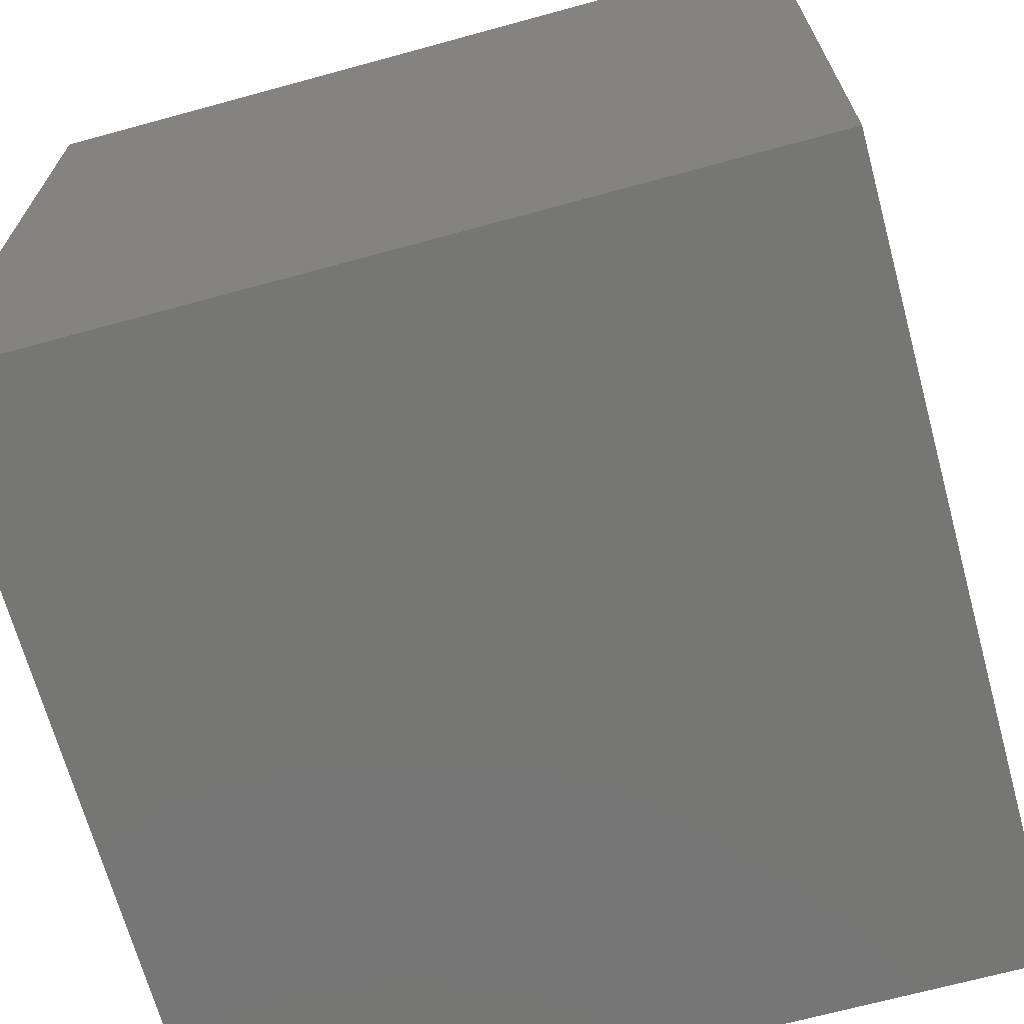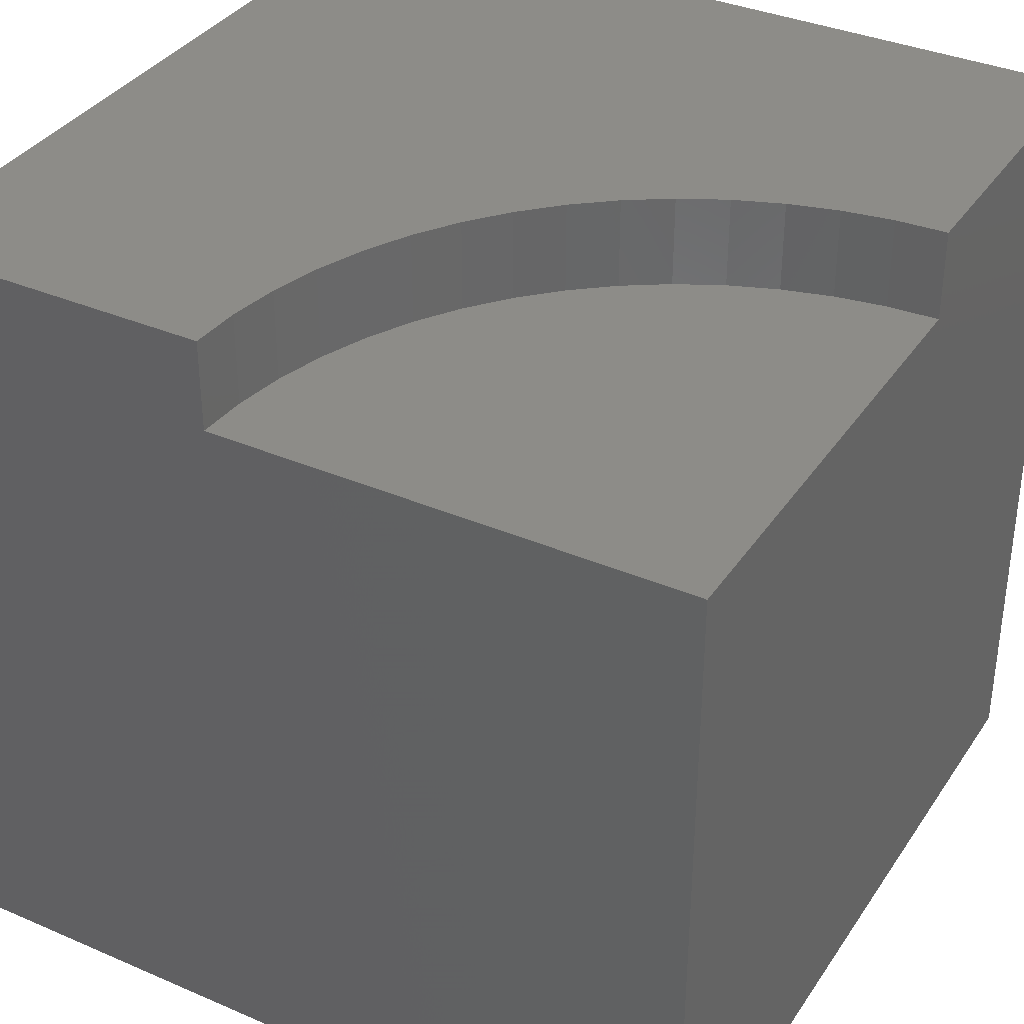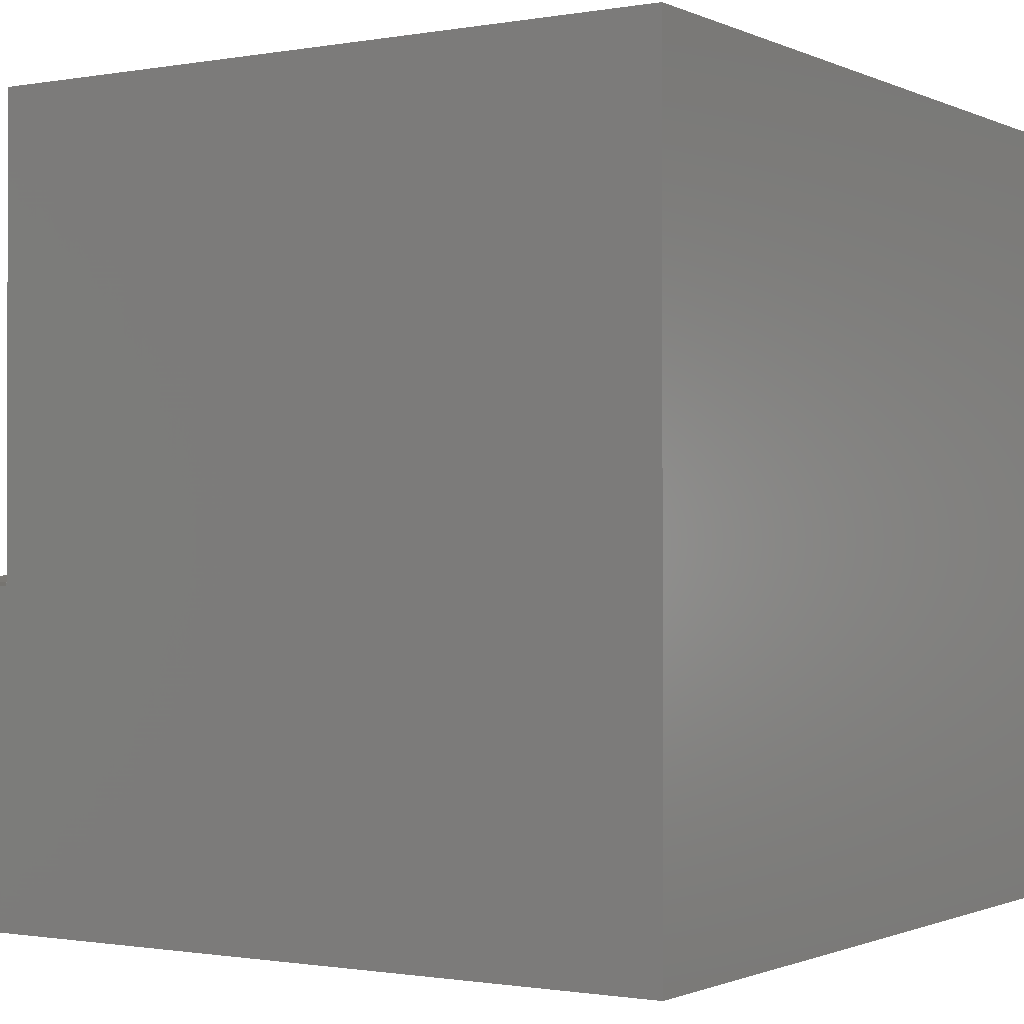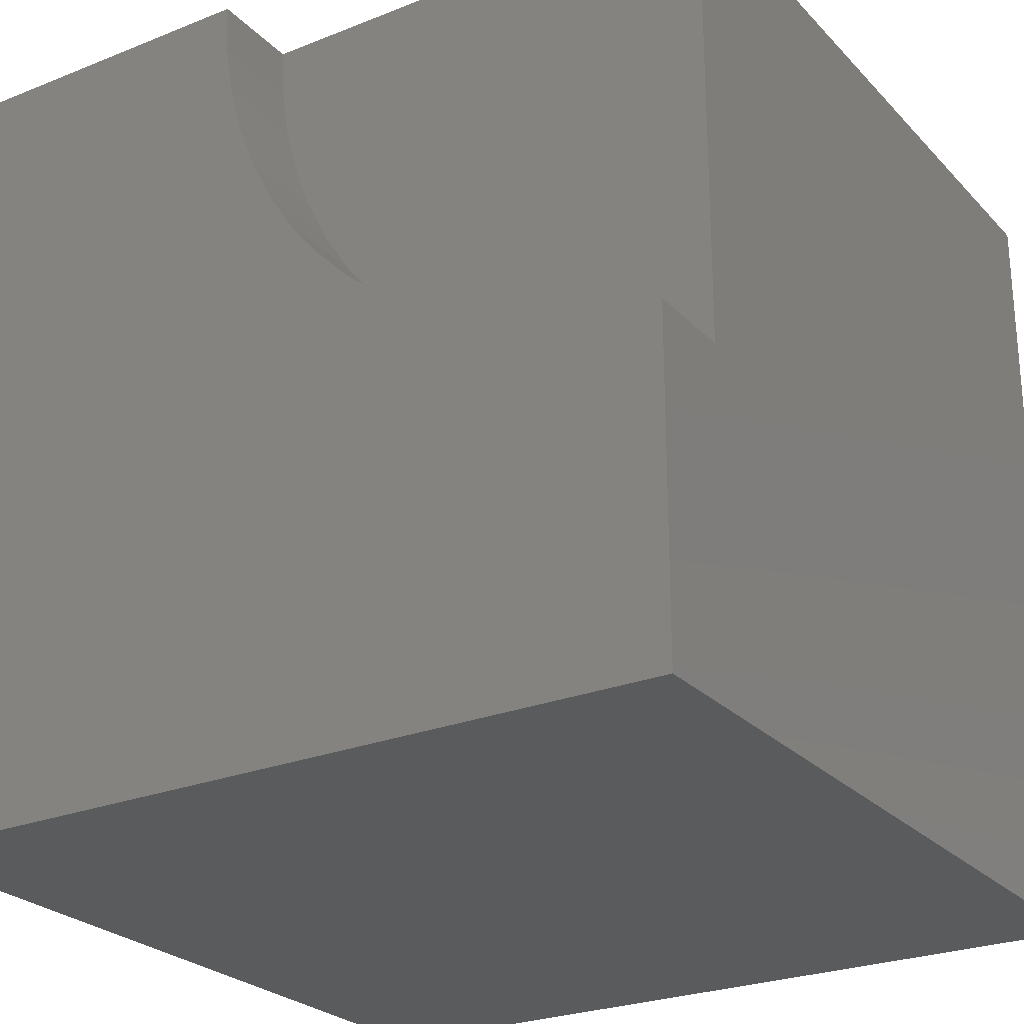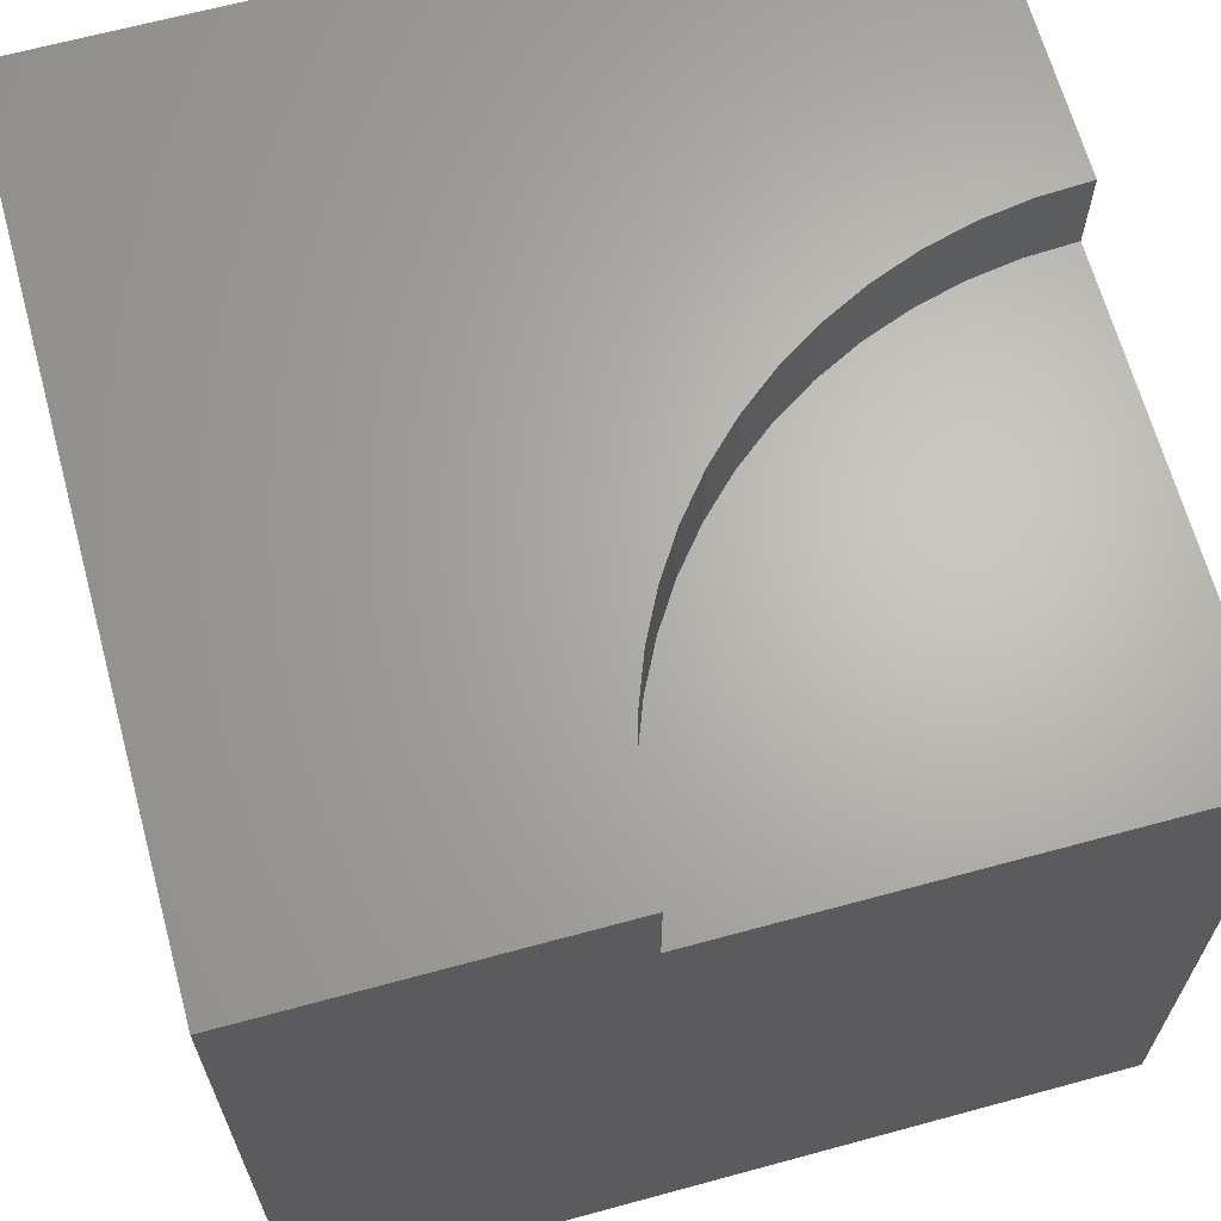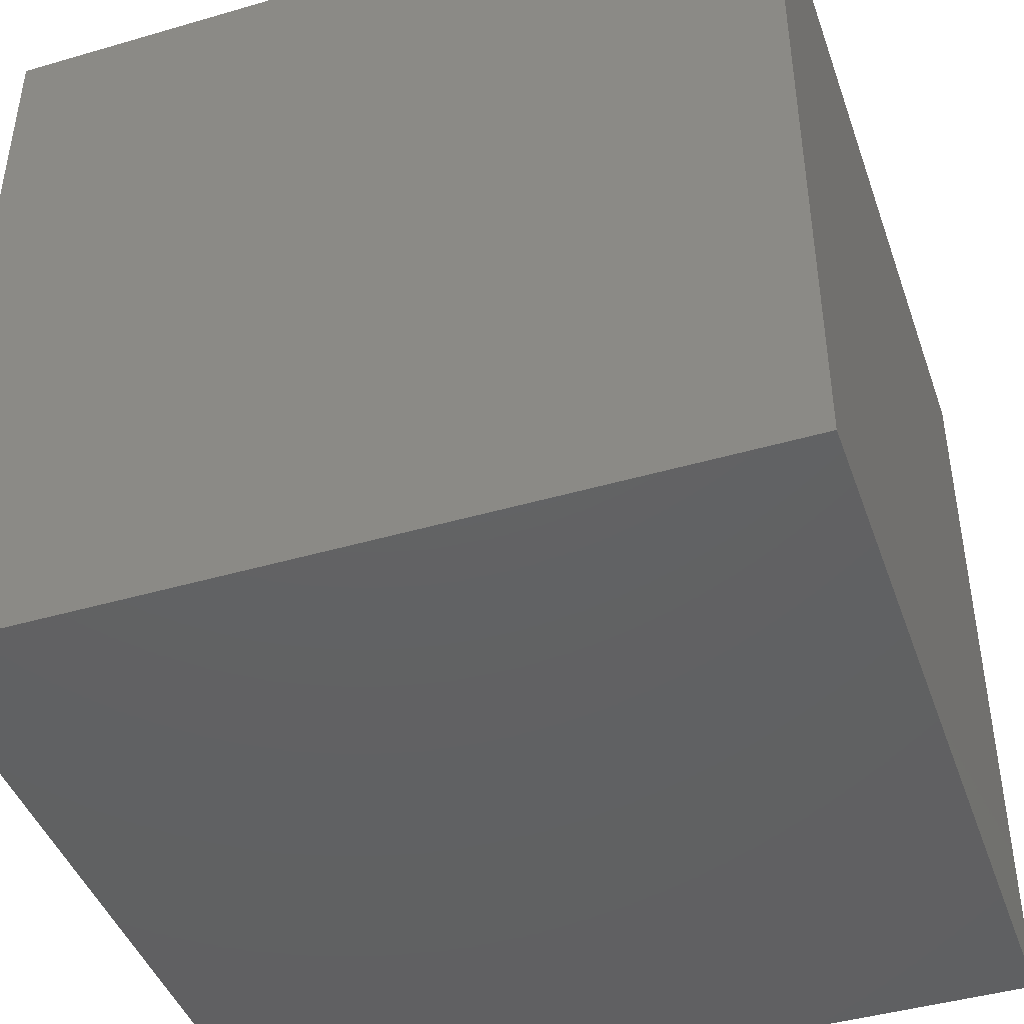
<metadata>
{"format":"stl","ext":"stl","renderer":"f3d","projection":"perspective","resolution":1024,"background":"white","views":[{"elev":-68.4,"azim":-74.7,"up":"+Y"},{"elev":35.9,"azim":119.5,"up":"+Z"},{"elev":-1.0,"azim":122.7,"up":"+Y"},{"elev":-25.6,"azim":32.6,"up":"+Y"},{"elev":65.7,"azim":74.7,"up":"+Z"},{"elev":-43.8,"azim":-161.1,"up":"+Y"}]}
</metadata>
<code>
# stl→obj: 40 verts, 76 faces
v 0 10 10
v 0 10 0
v 0 0 10
v 0 0 0
v 4.124 9.382 10
v 4.092 10 10
v 10 0 10
v 10 4.092 10
v 9.382 4.124 10
v 4.221 8.772 10
v 7.046 4.883 10
v 6.527 5.22 10
v 8.772 4.221 10
v 8.174 4.381 10
v 7.597 4.602 10
v 6.046 5.609 10
v 5.609 6.046 10
v 5.22 6.527 10
v 4.883 7.046 10
v 4.602 7.597 10
v 4.381 8.174 10
v 10 4.092 8.884
v 10 0 0
v 10 10 8.884
v 10 10 0
v 4.092 10 8.884
v 4.124 9.382 8.884
v 4.221 8.772 8.884
v 4.381 8.174 8.884
v 4.602 7.597 8.884
v 4.883 7.046 8.884
v 5.22 6.527 8.884
v 5.609 6.046 8.884
v 6.046 5.609 8.884
v 6.527 5.22 8.884
v 7.046 4.883 8.884
v 7.597 4.602 8.884
v 8.174 4.381 8.884
v 8.772 4.221 8.884
v 9.382 4.124 8.884
f 1 2 3
f 3 2 4
f 5 6 1
f 7 8 9
f 5 1 10
f 11 12 3
f 9 13 7
f 7 13 14
f 7 14 3
f 3 14 15
f 3 15 11
f 12 16 3
f 3 16 17
f 3 17 18
f 18 19 3
f 3 19 20
f 3 20 1
f 1 20 21
f 1 21 10
f 8 7 22
f 22 7 23
f 22 23 24
f 24 23 25
f 2 25 4
f 4 25 23
f 24 25 26
f 26 25 2
f 26 2 6
f 6 2 1
f 23 7 4
f 4 7 3
f 26 6 5
f 26 5 27
f 27 5 10
f 27 10 28
f 28 10 21
f 28 21 29
f 29 21 20
f 29 20 30
f 30 20 19
f 30 19 31
f 31 19 18
f 31 18 32
f 32 18 17
f 32 17 33
f 33 17 16
f 33 16 34
f 34 16 12
f 34 12 35
f 35 12 11
f 35 11 36
f 36 11 15
f 36 15 37
f 37 15 14
f 37 14 38
f 38 14 13
f 38 13 39
f 39 13 9
f 39 9 40
f 40 9 8
f 40 8 22
f 24 26 27
f 27 28 24
f 24 28 29
f 24 29 30
f 22 24 40
f 40 24 39
f 36 37 24
f 24 37 38
f 24 38 39
f 30 31 24
f 24 31 32
f 24 32 33
f 33 34 24
f 24 34 35
f 24 35 36

</code>
